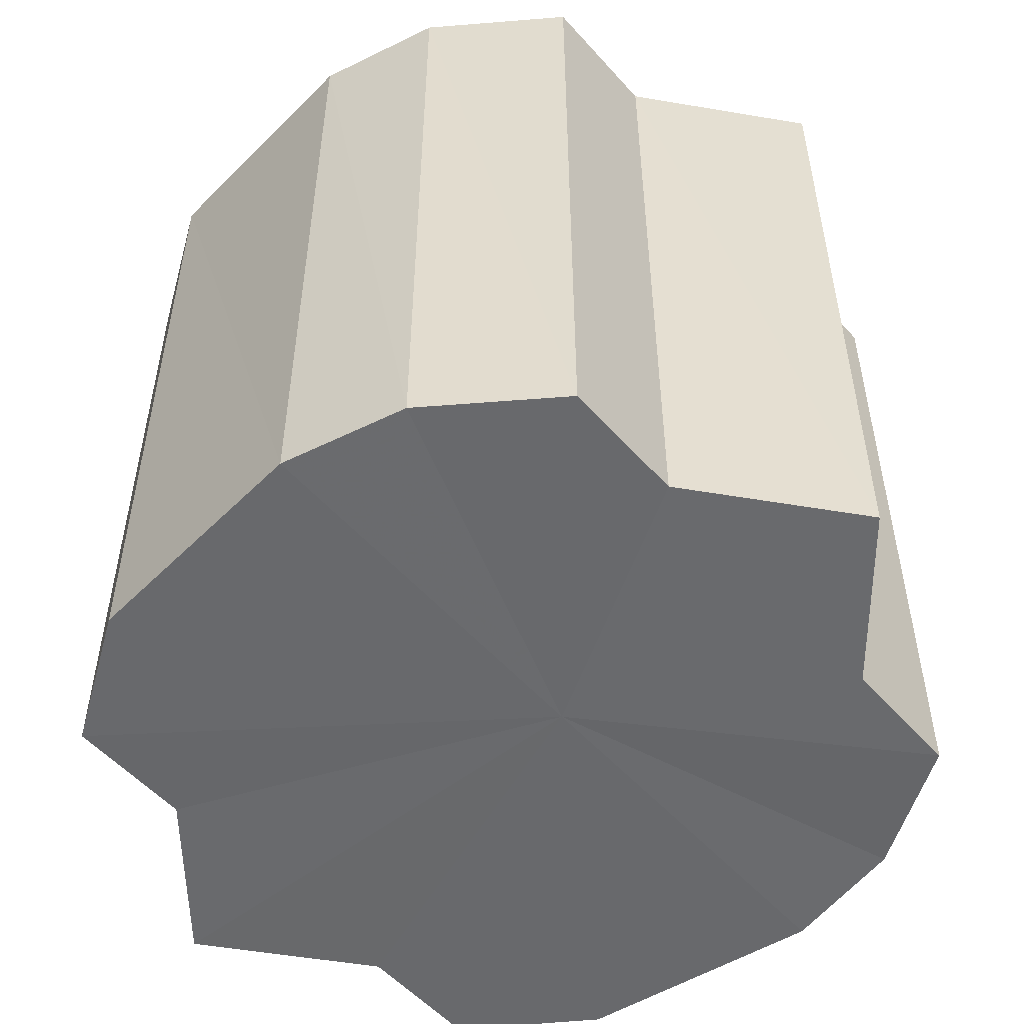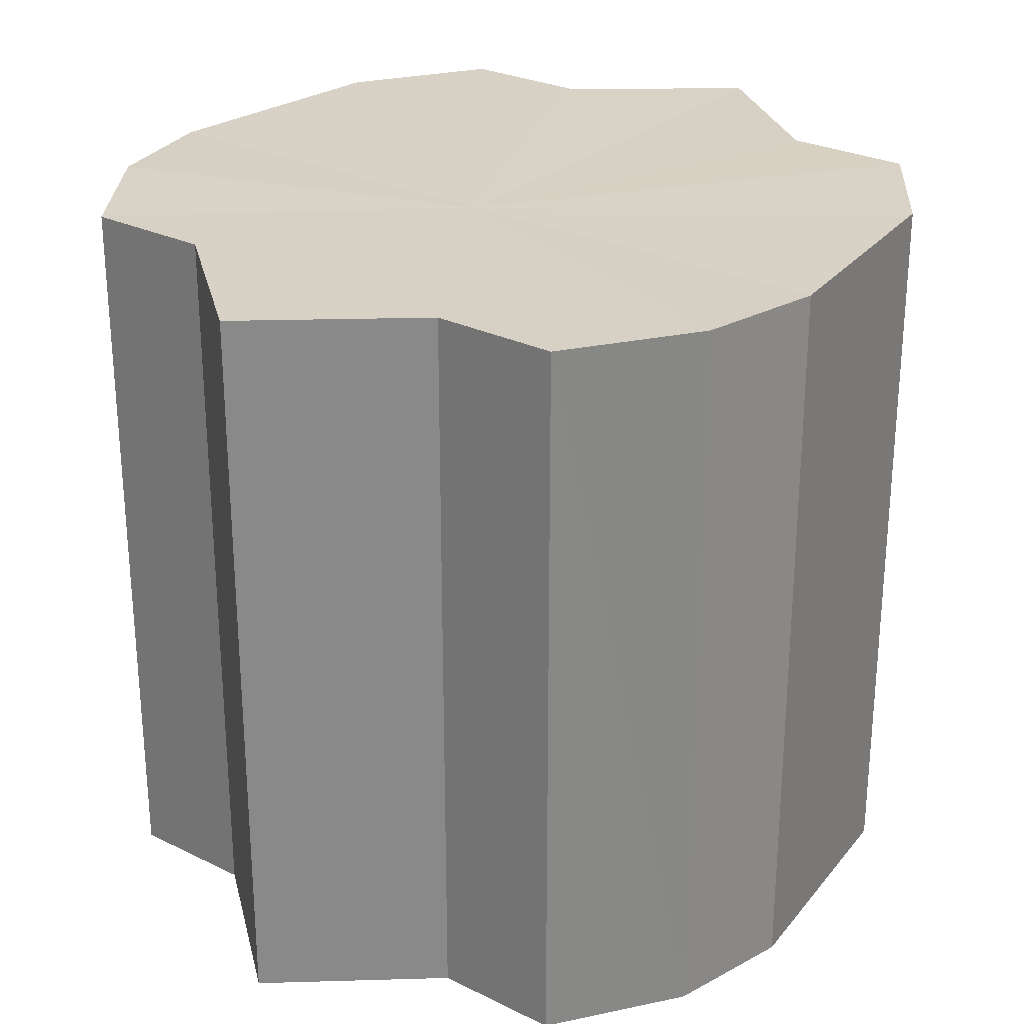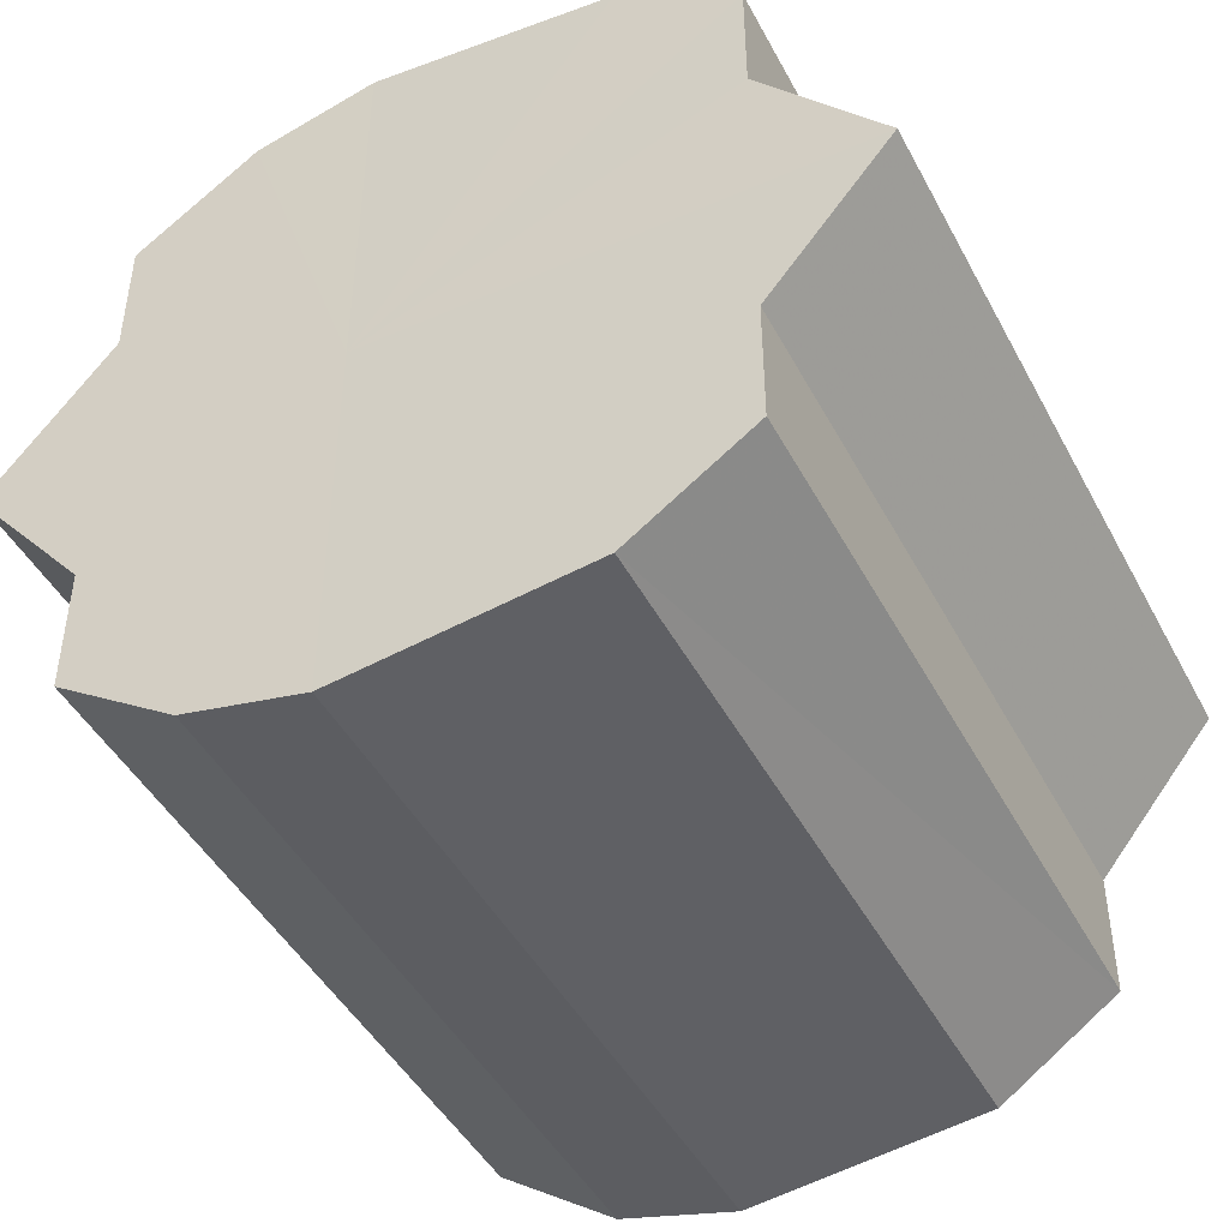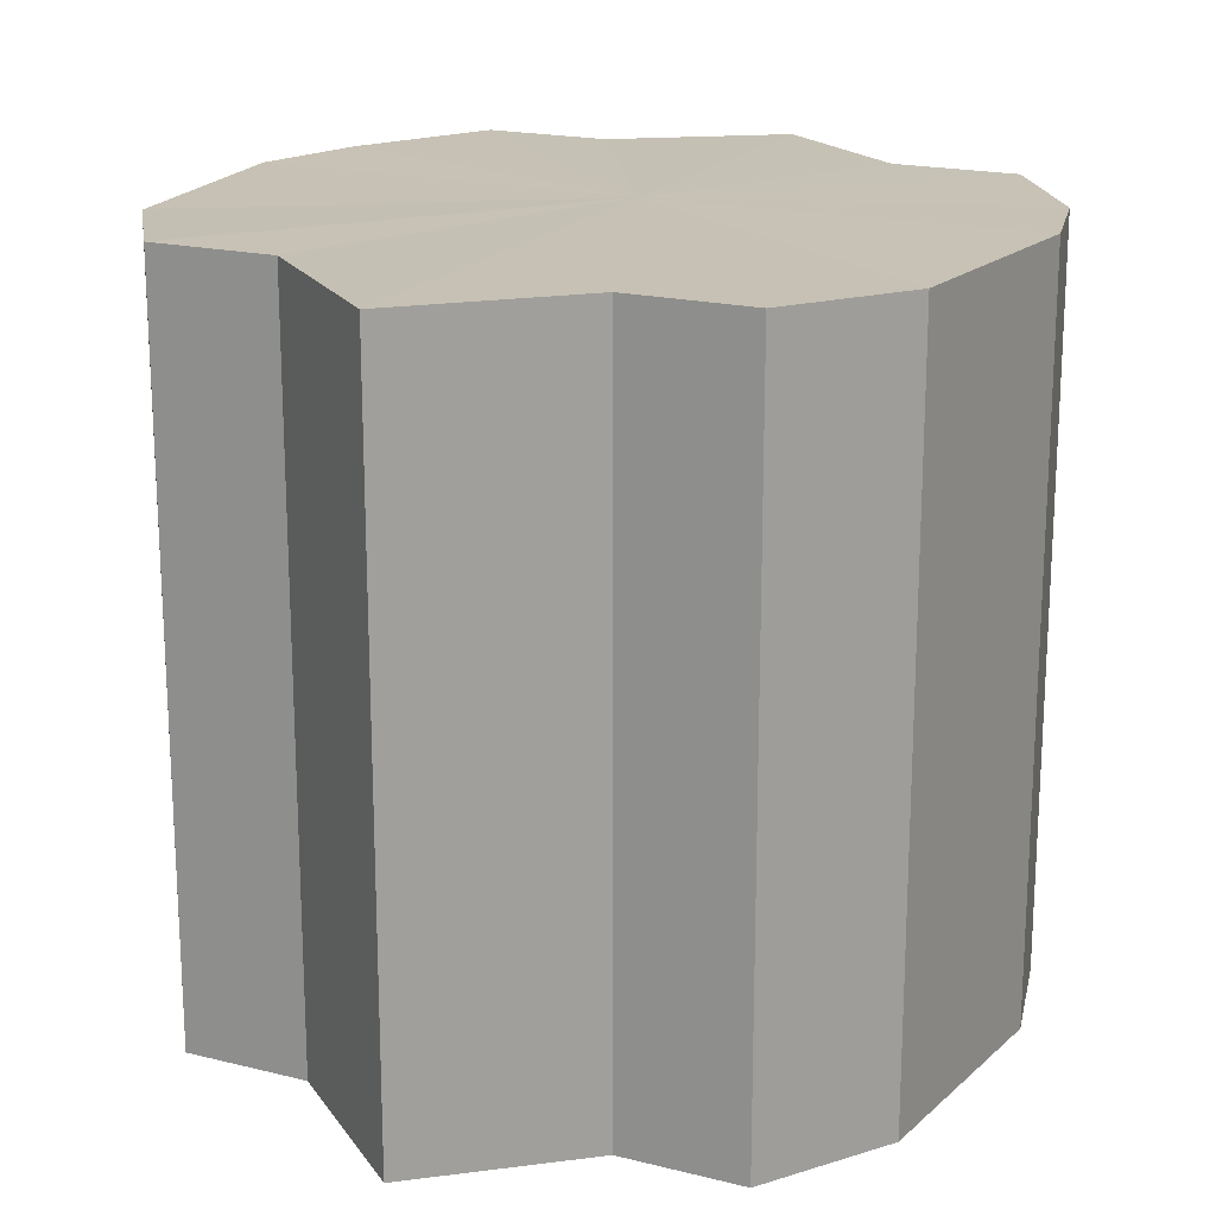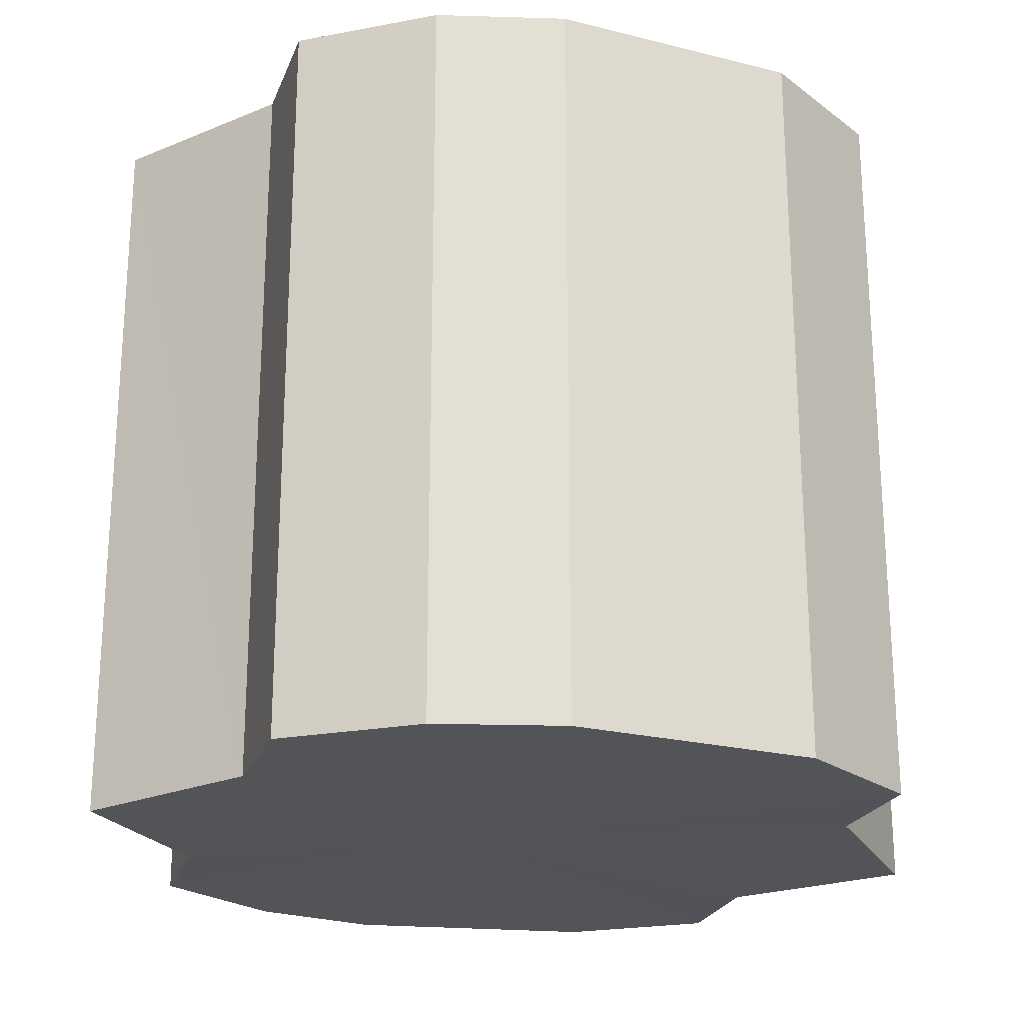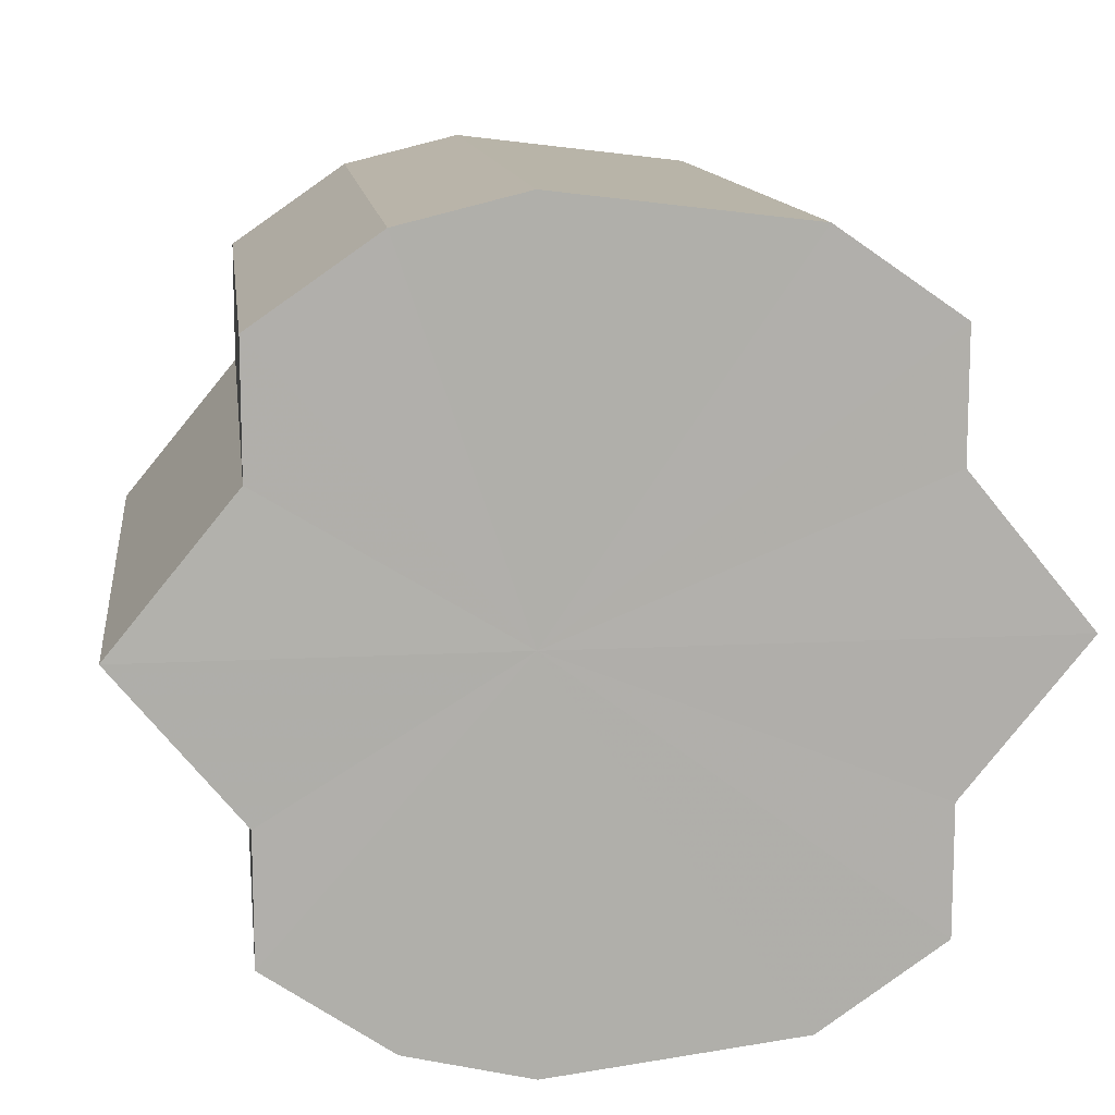
<metadata>
{"format":"obj","ext":"obj","renderer":"f3d","projection":"perspective","resolution":1024,"background":"white","views":[{"elev":-52.8,"azim":40.2,"up":"+Y"},{"elev":27.2,"azim":127.1,"up":"+Y"},{"elev":-45.7,"azim":-153.1,"up":"+Z"},{"elev":18.8,"azim":-64.6,"up":"+Y"},{"elev":-22.9,"azim":163.5,"up":"+Y"},{"elev":12.4,"azim":172.8,"up":"+Z"}]}
</metadata>
<code>
o 3791
v 2198 1863 7.2
v 2198 1863 7.197
v 2198 1863 7.2
v 2198 1863 7.19
v 2198 1863 7.197
v 2198 1863 7.197
v 2198 1863 7.197
v 2198 1863 7.18
v 2198 1863 7.19
v 2198 1863 7.19
v 2198 1863 7.19
v 2198 1863 7.168
v 2198 1863 7.18
v 2198 1863 7.18
v 2198 1863 7.18
v 2198 1863 7.156
v 2198 1863 7.168
v 2198 1863 7.168
v 2198 1863 7.168
v 2198 1863 7.146
v 2198 1863 7.156
v 2198 1863 7.156
v 2198 1863 7.156
v 2198 1863 7.139
v 2198 1863 7.146
v 2198 1863 7.146
v 2198 1863 7.146
v 2198 1863 7.136
v 2198 1863 7.139
v 2198 1863 7.139
v 2198 1863 7.139
v 2198 1863 7.136
v 2198 1863 7.2
v 2198 1863 7.197
v 2198 1863 7.197
v 2198 1863 7.19
v 2198 1863 7.19
v 2198 1863 7.197
v 2198 1863 7.2
v 2198 1863 7.19
v 2198 1863 7.197
v 2198 1863 7.18
v 2198 1863 7.18
v 2198 1863 7.18
v 2198 1863 7.19
v 2198 1863 7.168
v 2198 1863 7.18
v 2198 1863 7.168
v 2198 1863 7.168
v 2198 1863 7.156
v 2198 1863 7.168
v 2198 1863 7.146
v 2198 1863 7.156
v 2198 1863 7.156
v 2198 1863 7.156
v 2198 1863 7.139
v 2198 1863 7.146
v 2198 1863 7.136
v 2198 1863 7.139
v 2198 1863 7.146
v 2198 1863 7.146
v 2198 1863 7.139
v 2198 1863 7.136
v 2198 1863 7.139
v 2198 1863 7.168
v 2198 1863 7.197
v 2198 1863 7.2
v 2198 1863 7.19
v 2198 1863 7.197
v 2198 1863 7.18
v 2198 1863 7.19
v 2198 1863 7.168
v 2198 1863 7.18
v 2198 1863 7.156
v 2198 1863 7.168
v 2198 1863 7.146
v 2198 1863 7.156
v 2198 1863 7.139
v 2198 1863 7.146
v 2198 1863 7.136
v 2198 1863 7.139
v 2198 1863 7.168
v 2198 1863 7.2
v 2198 1863 7.197
v 2198 1863 7.197
v 2198 1863 7.19
v 2198 1863 7.19
v 2198 1863 7.18
v 2198 1863 7.18
v 2198 1863 7.168
v 2198 1863 7.168
v 2198 1863 7.156
v 2198 1863 7.156
v 2198 1863 7.146
v 2198 1863 7.146
v 2198 1863 7.139
v 2198 1863 7.139
v 2198 1863 7.136
f 1 2 3
f 2 4 5
f 6 1 7
f 4 8 9
f 10 6 11
f 8 12 13
f 14 10 15
f 12 16 17
f 18 14 19
f 16 20 21
f 22 18 23
f 20 24 25
f 26 22 27
f 24 28 29
f 30 26 31
f 28 30 32
f 33 34 35
f 35 36 37
f 38 39 33
f 40 41 38
f 37 42 43
f 44 45 40
f 46 47 44
f 43 48 49
f 50 51 46
f 52 53 50
f 49 54 55
f 56 57 52
f 58 59 56
f 55 60 61
f 62 63 58
f 61 64 62
f 65 66 67
f 65 68 66
f 65 67 69
f 65 70 68
f 65 69 71
f 65 72 70
f 65 71 73
f 65 74 72
f 65 73 75
f 65 76 74
f 65 75 77
f 65 78 76
f 65 77 79
f 65 80 78
f 65 79 81
f 65 81 80
f 82 83 84
f 82 85 83
f 82 84 86
f 82 87 85
f 82 86 88
f 82 89 87
f 82 88 90
f 82 91 89
f 82 90 92
f 82 93 91
f 82 92 94
f 82 95 93
f 82 94 96
f 82 97 95
f 82 96 98
f 82 98 97

</code>
